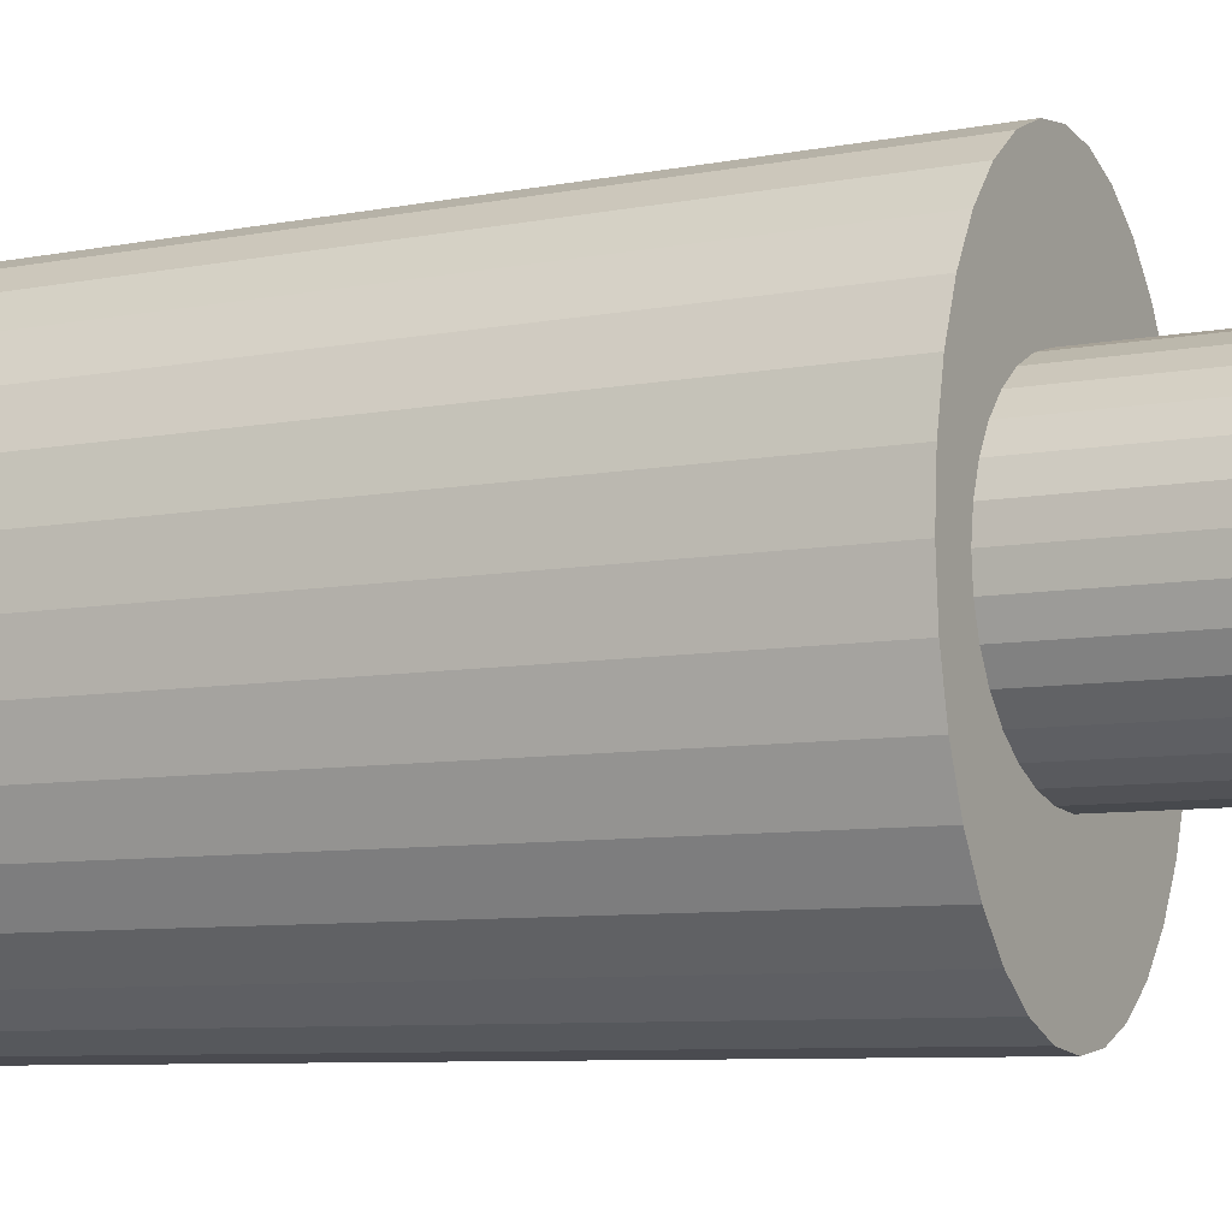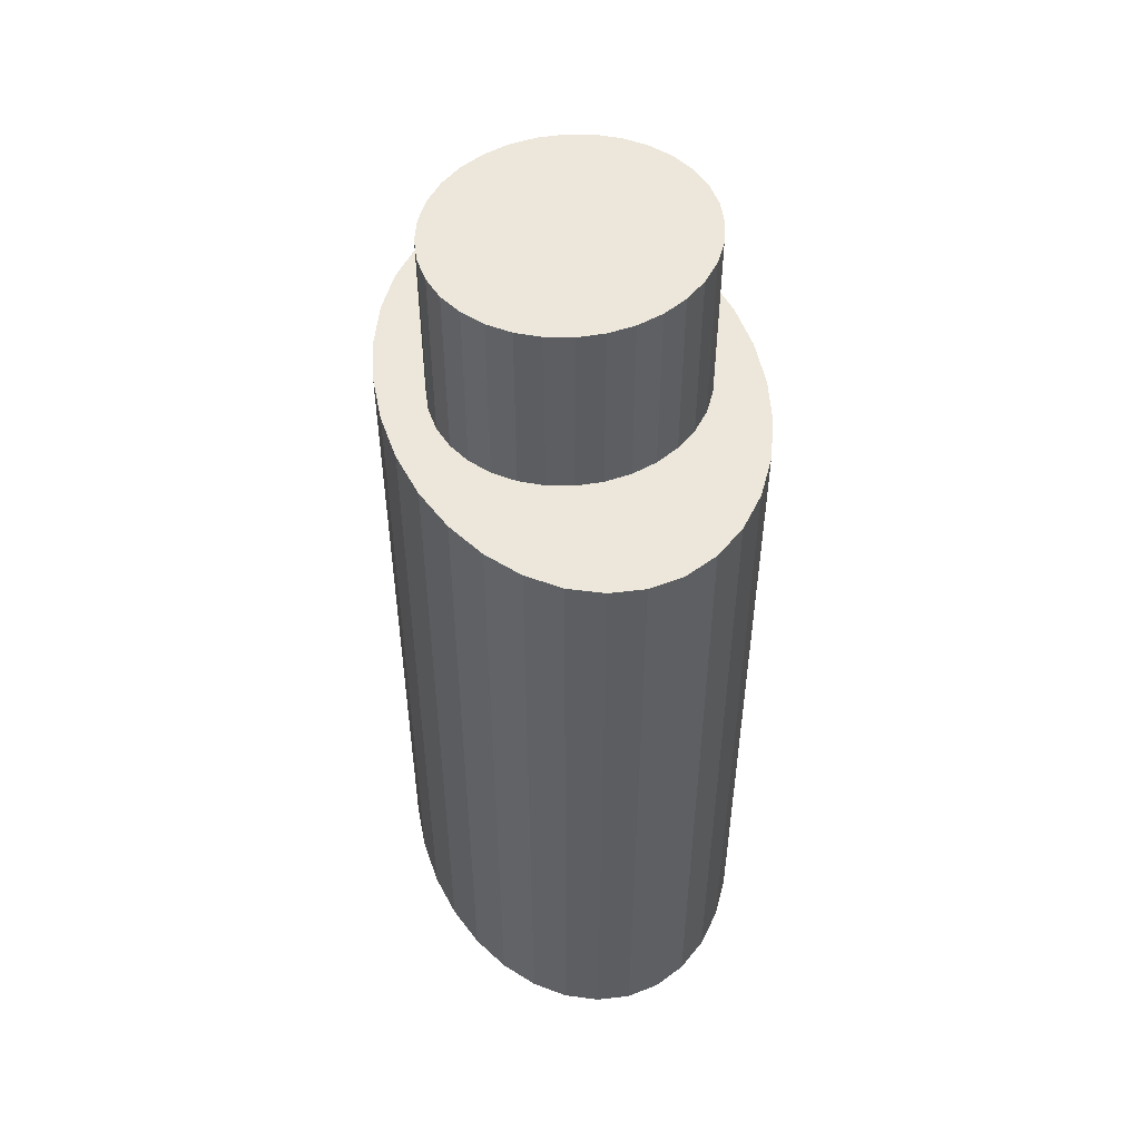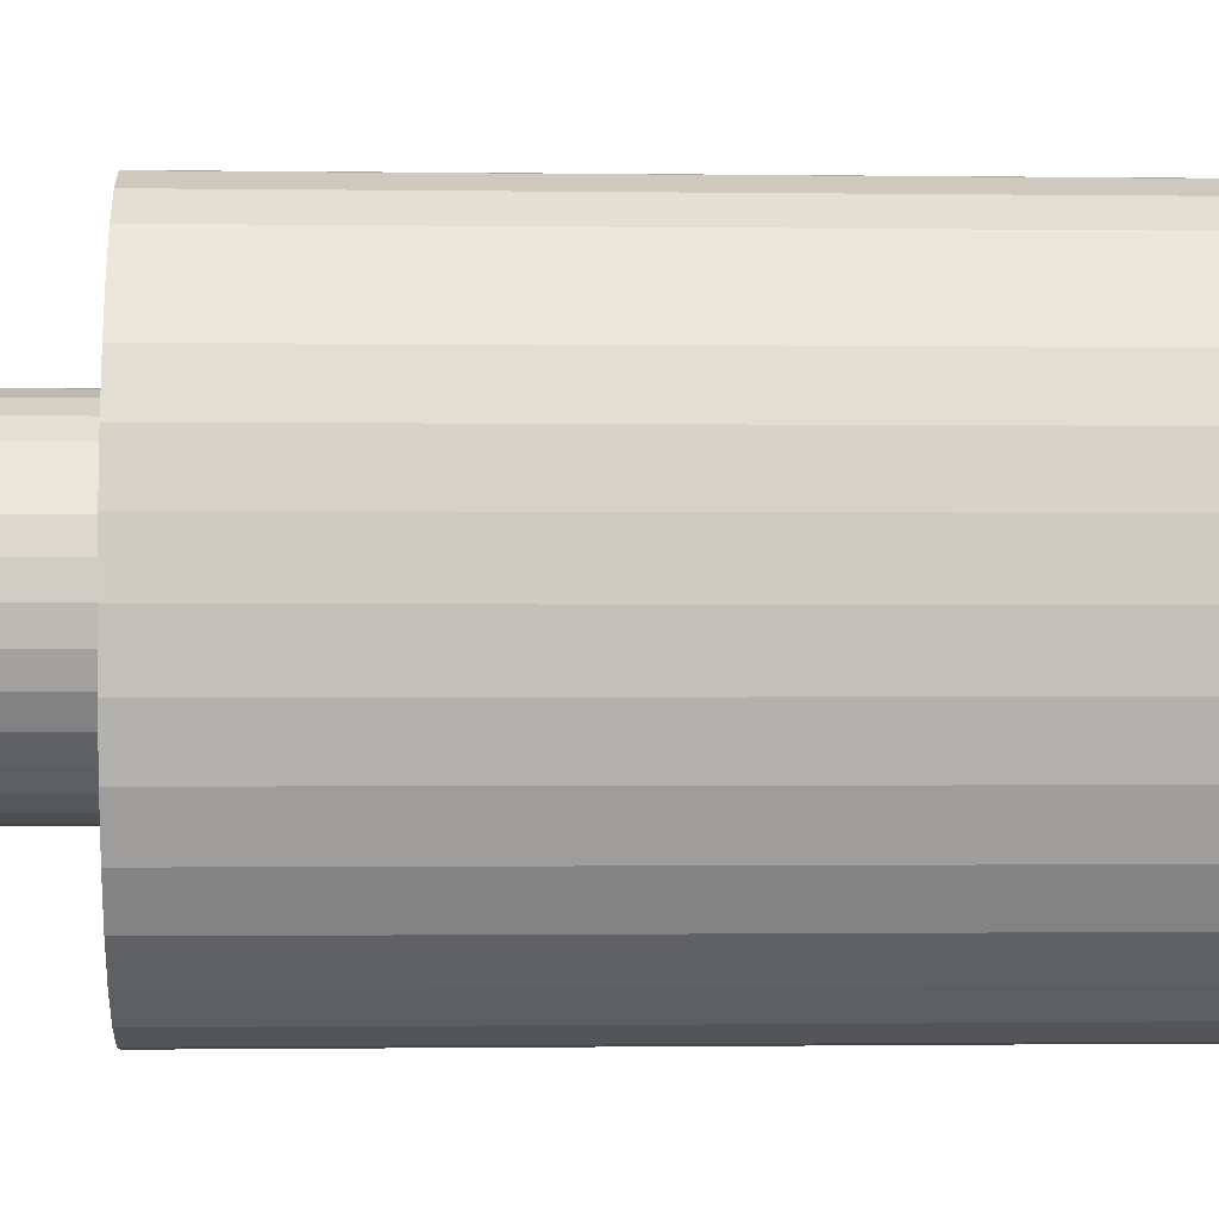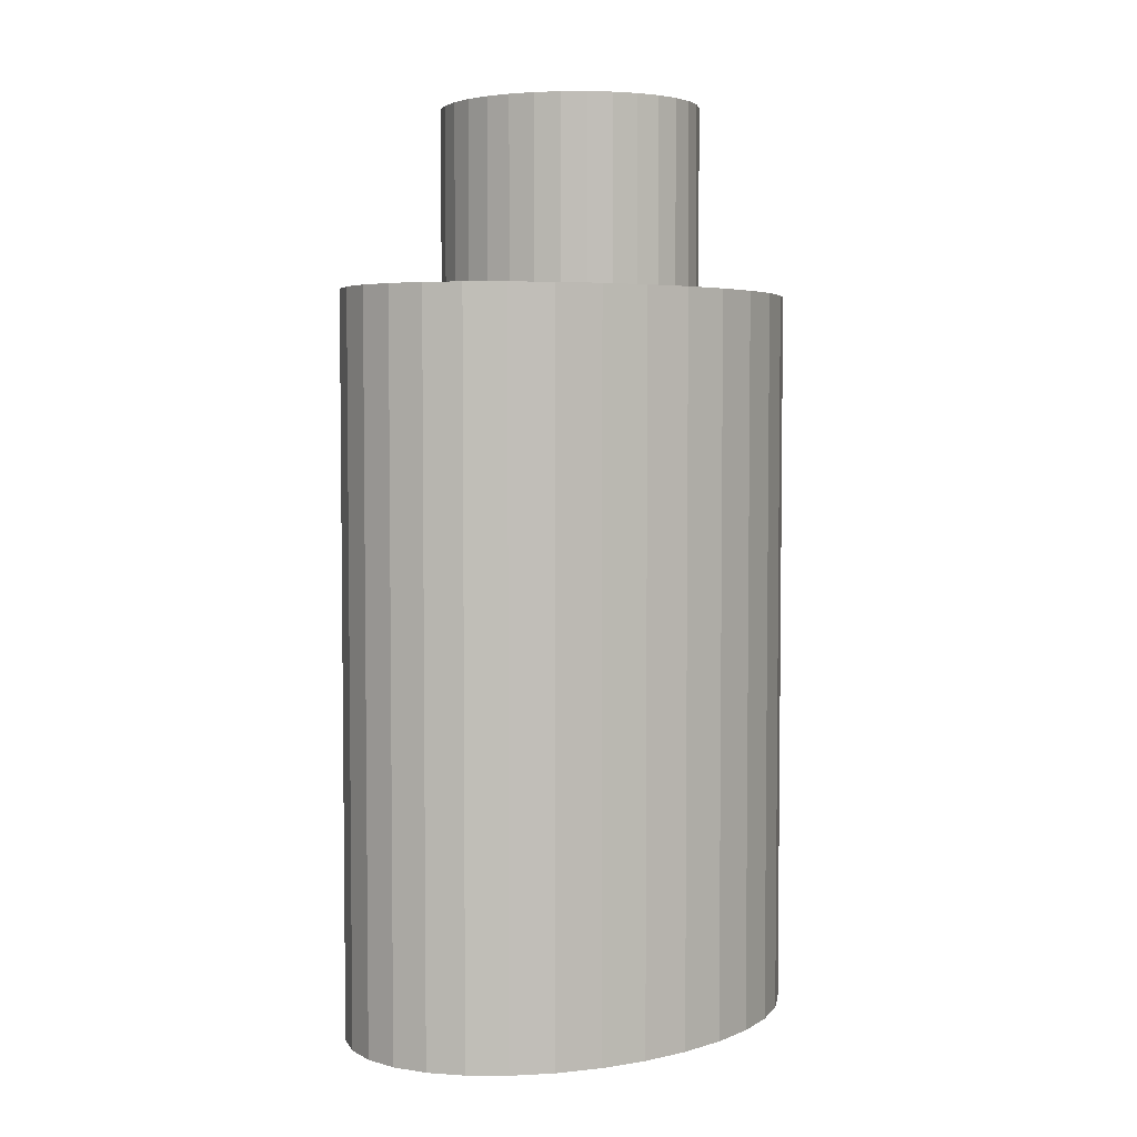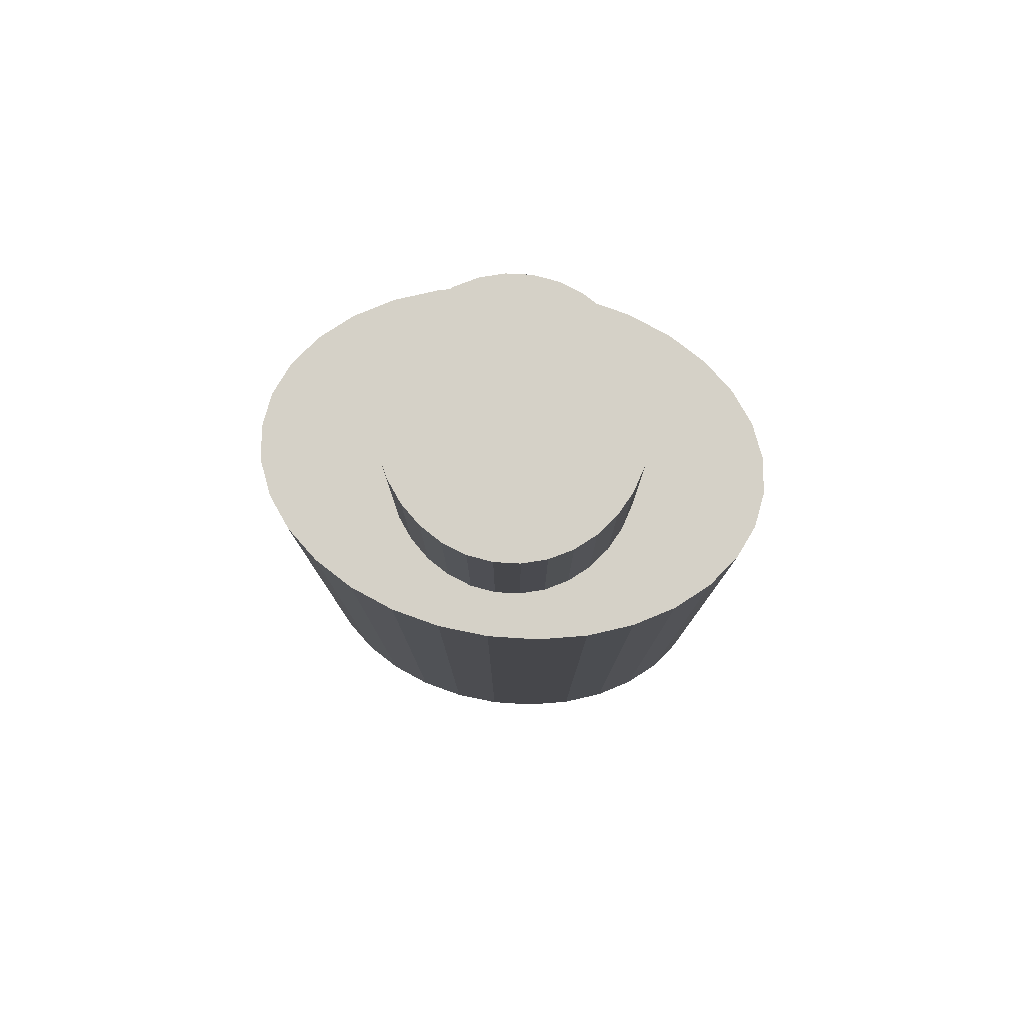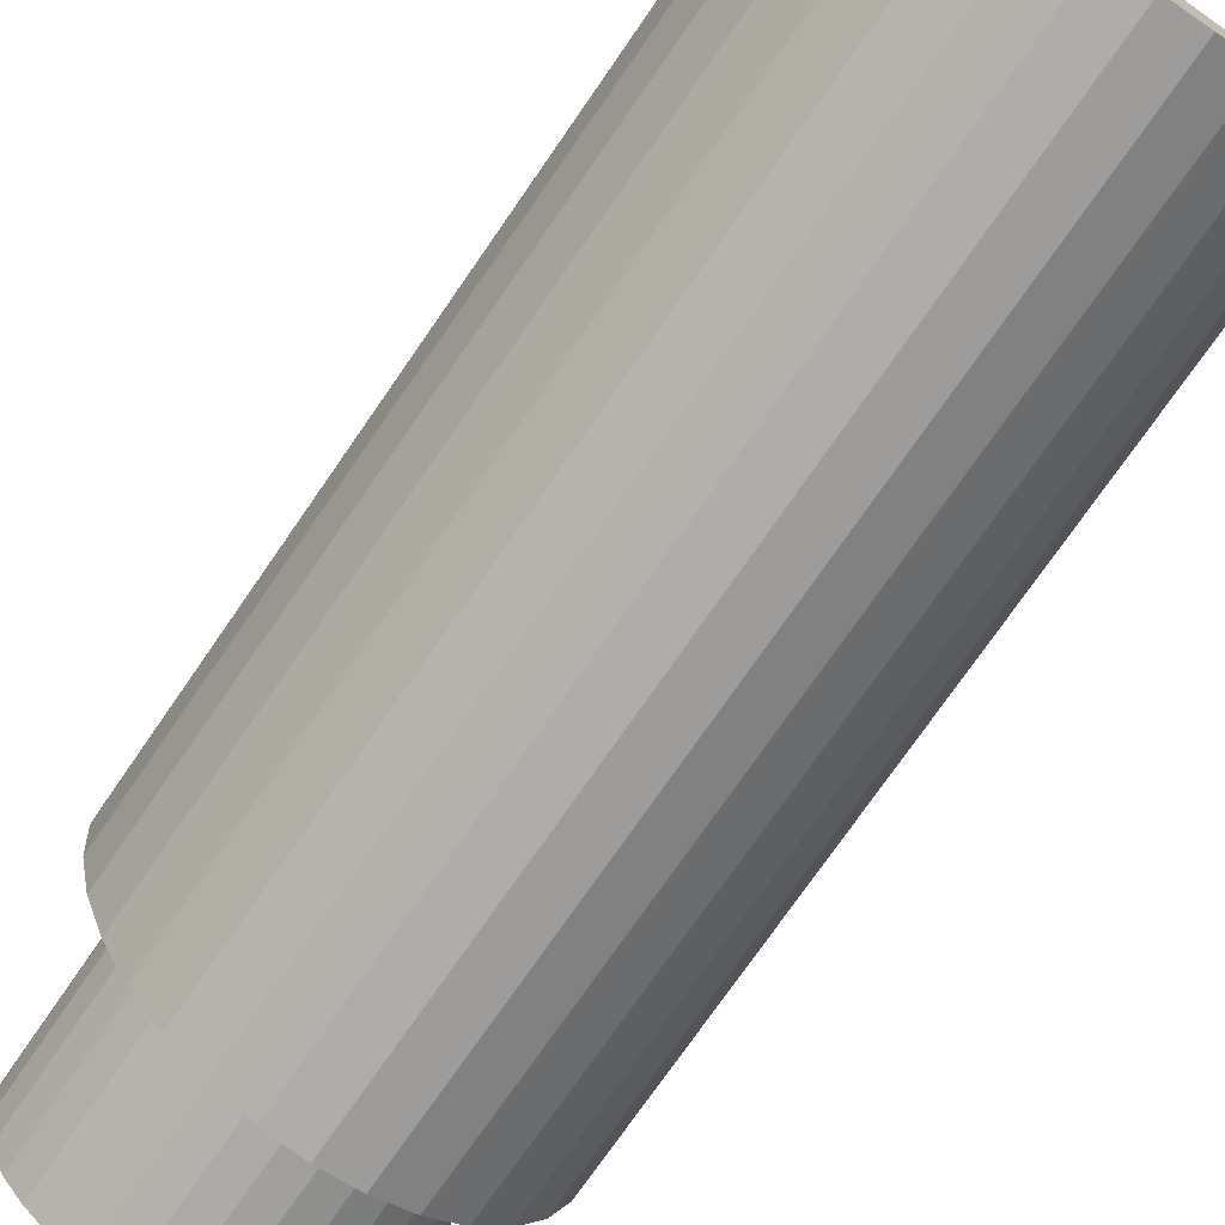
<metadata>
{"format":"obj","ext":"obj","renderer":"f3d","projection":"perspective","resolution":1024,"background":"white","views":[{"elev":-7.6,"azim":119.1,"up":"+Z"},{"elev":51.5,"azim":-15.2,"up":"+Y"},{"elev":-0.9,"azim":-93.2,"up":"+Z"},{"elev":4.2,"azim":-129.9,"up":"+Y"},{"elev":79.3,"azim":-82.3,"up":"+Y"},{"elev":-74.2,"azim":-34.6,"up":"+Z"}]}
</metadata>
<code>
o Cylinder
v 0.01458 1.666 -0.6494
v 0.1079 -0.3336 -0.6364
v 0.01458 -0.3336 -0.6494
v 0.1079 1.666 -0.6364
v 0.1977 -0.3336 -0.5979
v 0.1977 1.666 -0.5979
v 0.2804 -0.3336 -0.5352
v 0.2804 1.666 -0.5352
v 0.3529 -0.3336 -0.451
v 0.3529 1.666 -0.451
v 0.4124 -0.3336 -0.3483
v 0.4124 1.666 -0.3483
v 0.4566 -0.3336 -0.2311
v 0.4566 1.666 -0.2311
v 0.4838 -0.3336 -0.104
v 0.4838 1.666 -0.104
v 0.493 -0.3336 0.0282
v 0.493 1.666 0.0282
v 0.4838 -0.3336 0.1604
v 0.4838 1.666 0.1604
v 0.4566 -0.3336 0.2875
v 0.4566 1.666 0.2875
v 0.4124 -0.3336 0.4047
v 0.4124 1.666 0.4047
v 0.3529 -0.3336 0.5074
v 0.3529 1.666 0.5074
v 0.2804 -0.3336 0.5916
v 0.2804 1.666 0.5916
v 0.1977 -0.3336 0.6543
v 0.1977 1.666 0.6543
v 0.1079 -0.3336 0.6928
v 0.1079 1.666 0.6928
v 0.01458 -0.3336 0.7058
v 0.01458 1.666 0.7058
v -0.07877 -0.3336 0.6928
v -0.07877 1.666 0.6928
v -0.1685 -0.3336 0.6543
v -0.1685 1.666 0.6543
v -0.2512 -0.3336 0.5916
v -0.2512 1.666 0.5916
v -0.3237 -0.3336 0.5074
v -0.3237 1.666 0.5074
v -0.3832 -0.3336 0.4047
v -0.3832 1.666 0.4047
v -0.4275 -0.3336 0.2875
v -0.4275 1.666 0.2875
v -0.4547 -0.3336 0.1604
v -0.4547 1.666 0.1604
v -0.4639 -0.3336 0.0282
v -0.4639 1.666 0.0282
v -0.4547 -0.3336 -0.104
v -0.4547 1.666 -0.104
v -0.4275 -0.3336 -0.2311
v -0.4275 1.666 -0.2311
v -0.3832 -0.3336 -0.3483
v -0.3832 1.666 -0.3483
v -0.3237 -0.3336 -0.451
v -0.3237 1.666 -0.451
v -0.2512 -0.3336 -0.5352
v -0.2512 1.666 -0.5352
v -0.1685 -0.3336 -0.5979
v -0.1685 1.666 -0.5979
v -0.07877 -0.3336 -0.6364
v -0.07877 1.666 -0.6364
f 1 2 3
f 4 5 2
f 6 7 5
f 8 9 7
f 10 11 9
f 12 13 11
f 14 15 13
f 16 17 15
f 18 19 17
f 20 21 19
f 22 23 21
f 24 25 23
f 26 27 25
f 28 29 27
f 30 31 29
f 32 33 31
f 34 35 33
f 36 37 35
f 38 39 37
f 40 41 39
f 42 43 41
f 44 45 43
f 46 47 45
f 48 49 47
f 50 51 49
f 52 53 51
f 54 55 53
f 56 57 55
f 58 59 57
f 60 61 59
f 62 63 61
f 64 3 63
f 59 61 7
f 10 8 58
f 10 12 11
f 12 14 13
f 14 16 15
f 16 18 17
f 18 20 19
f 20 22 21
f 22 24 23
f 24 26 25
f 26 28 27
f 28 30 29
f 30 32 31
f 32 34 33
f 34 36 35
f 36 38 37
f 38 40 39
f 6 4 62
f 4 1 64
f 62 4 64
f 62 60 6
f 60 58 8
f 6 60 8
f 58 56 10
f 56 54 12
f 10 56 12
f 54 52 16
f 52 50 18
f 50 48 20
f 48 46 22
f 46 44 22
f 44 42 24
f 22 44 24
f 42 40 26
f 40 38 28
f 26 40 28
f 38 36 30
f 36 34 32
f 30 36 32
f 30 28 38
f 26 24 42
f 22 20 48
f 20 18 50
f 18 16 52
f 16 14 54
f 14 12 54
f 1 4 2
f 4 6 5
f 6 8 7
f 8 10 9
f 40 42 41
f 42 44 43
f 44 46 45
f 46 48 47
f 48 50 49
f 50 52 51
f 52 54 53
f 54 56 55
f 56 58 57
f 58 60 59
f 60 62 61
f 62 64 63
f 64 1 3
f 63 3 2
f 2 5 63
f 5 7 61
f 63 5 61
f 7 9 57
f 9 11 55
f 11 13 55
f 13 15 53
f 55 13 53
f 15 17 49
f 17 19 47
f 19 21 47
f 21 23 45
f 47 21 45
f 23 25 41
f 25 27 39
f 27 29 39
f 29 31 37
f 39 29 37
f 31 33 35
f 35 37 31
f 39 41 25
f 41 43 23
f 43 45 23
f 47 49 17
f 49 51 15
f 51 53 15
f 55 57 9
f 57 59 7
o Cylinder.001
v 0.3688 2.163 -0.0356
v 0.3741 1.659 0.0302
v 0.3688 1.659 -0.0356
v 0.3741 2.163 0.0302
v 0.3655 1.659 0.09603
v 0.3655 2.163 0.09603
v 0.3435 1.659 0.1594
v 0.3435 2.163 0.1594
v 0.3088 1.659 0.2178
v 0.3088 2.163 0.2178
v 0.2628 1.659 0.269
v 0.2628 2.163 0.269
v 0.2072 1.659 0.311
v 0.2072 2.163 0.311
v 0.1443 1.659 0.3423
v 0.1443 2.163 0.3423
v 0.07631 1.659 0.3616
v 0.07631 2.163 0.3616
v 0.005963 1.659 0.3682
v 0.005963 2.163 0.3682
v -0.06407 1.659 0.3619
v -0.06407 2.163 0.3619
v -0.1311 1.659 0.3428
v -0.1311 2.163 0.3428
v -0.1925 1.659 0.3118
v -0.1925 2.163 0.3118
v -0.246 1.659 0.2699
v -0.246 2.163 0.2699
v -0.2895 1.659 0.2189
v -0.2895 2.163 0.2189
v -0.3213 1.659 0.1606
v -0.3213 2.163 0.1606
v -0.3402 1.659 0.09734
v -0.3402 2.163 0.09734
v -0.3455 1.659 0.03154
v -0.3455 2.163 0.03154
v -0.337 1.659 -0.03429
v -0.337 2.163 -0.03429
v -0.3149 1.659 -0.09762
v -0.3149 2.163 -0.09762
v -0.2802 1.659 -0.156
v -0.2802 2.163 -0.156
v -0.2342 1.659 -0.2072
v -0.2342 2.163 -0.2072
v -0.1787 1.659 -0.2493
v -0.1787 2.163 -0.2493
v -0.1157 1.659 -0.2806
v -0.1157 2.163 -0.2806
v -0.04773 1.659 -0.2999
v -0.04773 2.163 -0.2999
v 0.02262 1.659 -0.3065
v 0.02262 2.163 -0.3065
v 0.09265 1.659 -0.3002
v 0.09265 2.163 -0.3002
v 0.1597 1.659 -0.2811
v 0.1597 2.163 -0.2811
v 0.2211 1.659 -0.25
v 0.2211 2.163 -0.25
v 0.2746 1.659 -0.2082
v 0.2746 2.163 -0.2082
v 0.3181 1.659 -0.1571
v 0.3181 2.163 -0.1571
v 0.3499 1.659 -0.09885
v 0.3499 2.163 -0.09885
f 65 66 67
f 68 69 66
f 70 71 69
f 72 73 71
f 74 75 73
f 76 77 75
f 78 79 77
f 80 81 79
f 82 83 81
f 84 85 83
f 86 87 85
f 88 89 87
f 90 91 89
f 92 93 91
f 94 95 93
f 96 97 95
f 98 99 97
f 100 101 99
f 102 103 101
f 104 105 103
f 106 107 105
f 108 109 107
f 110 111 109
f 112 113 111
f 114 115 113
f 116 117 115
f 118 119 117
f 120 121 119
f 122 123 121
f 124 125 123
f 118 102 86
f 126 127 125
f 128 67 127
f 79 95 111
f 65 68 66
f 68 70 69
f 70 72 71
f 72 74 73
f 74 76 75
f 76 78 77
f 78 80 79
f 80 82 81
f 82 84 83
f 84 86 85
f 86 88 87
f 88 90 89
f 90 92 91
f 126 128 127
f 128 65 67
f 92 94 93
f 94 96 95
f 96 98 97
f 98 100 99
f 100 102 101
f 102 104 103
f 104 106 105
f 106 108 107
f 108 110 109
f 110 112 111
f 112 114 113
f 114 116 115
f 116 118 117
f 118 120 119
f 120 122 121
f 122 124 123
f 124 126 125
f 70 68 65
f 65 128 70
f 128 126 70
f 126 124 122
f 122 120 118
f 118 116 114
f 114 112 118
f 112 110 118
f 110 108 102
f 108 106 102
f 106 104 102
f 102 100 98
f 98 96 94
f 94 92 90
f 90 88 86
f 86 84 82
f 82 80 86
f 80 78 86
f 78 76 74
f 74 72 70
f 126 122 70
f 122 118 70
f 102 98 86
f 98 94 86
f 94 90 86
f 78 74 86
f 74 70 86
f 118 110 102
f 70 118 86
f 127 67 66
f 66 69 71
f 71 73 75
f 75 77 71
f 77 79 71
f 79 81 83
f 83 85 79
f 85 87 79
f 87 89 95
f 89 91 95
f 91 93 95
f 95 97 99
f 99 101 103
f 103 105 107
f 107 109 111
f 111 113 115
f 115 117 119
f 119 121 127
f 121 123 127
f 123 125 127
f 127 66 71
f 95 99 111
f 99 103 111
f 103 107 111
f 111 115 127
f 115 119 127
f 127 71 79
f 79 87 95
f 127 79 111

</code>
